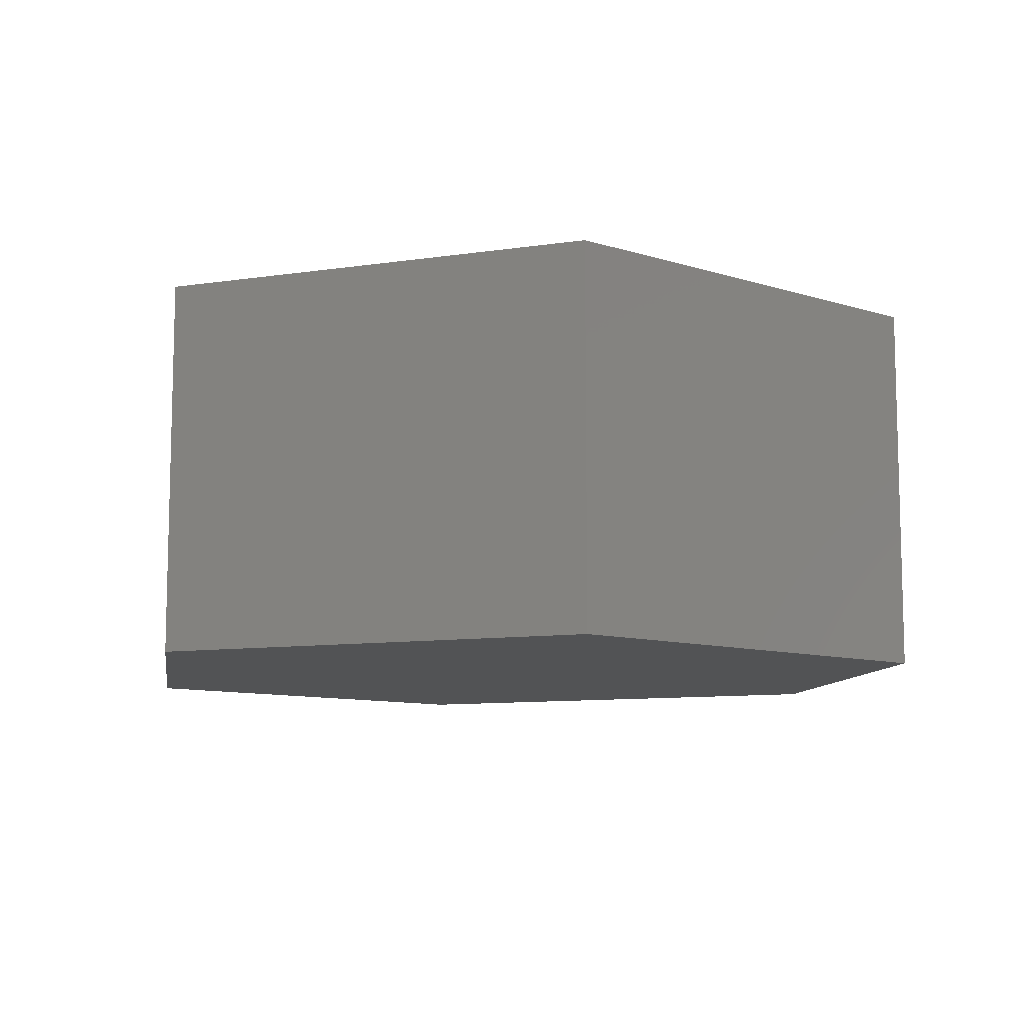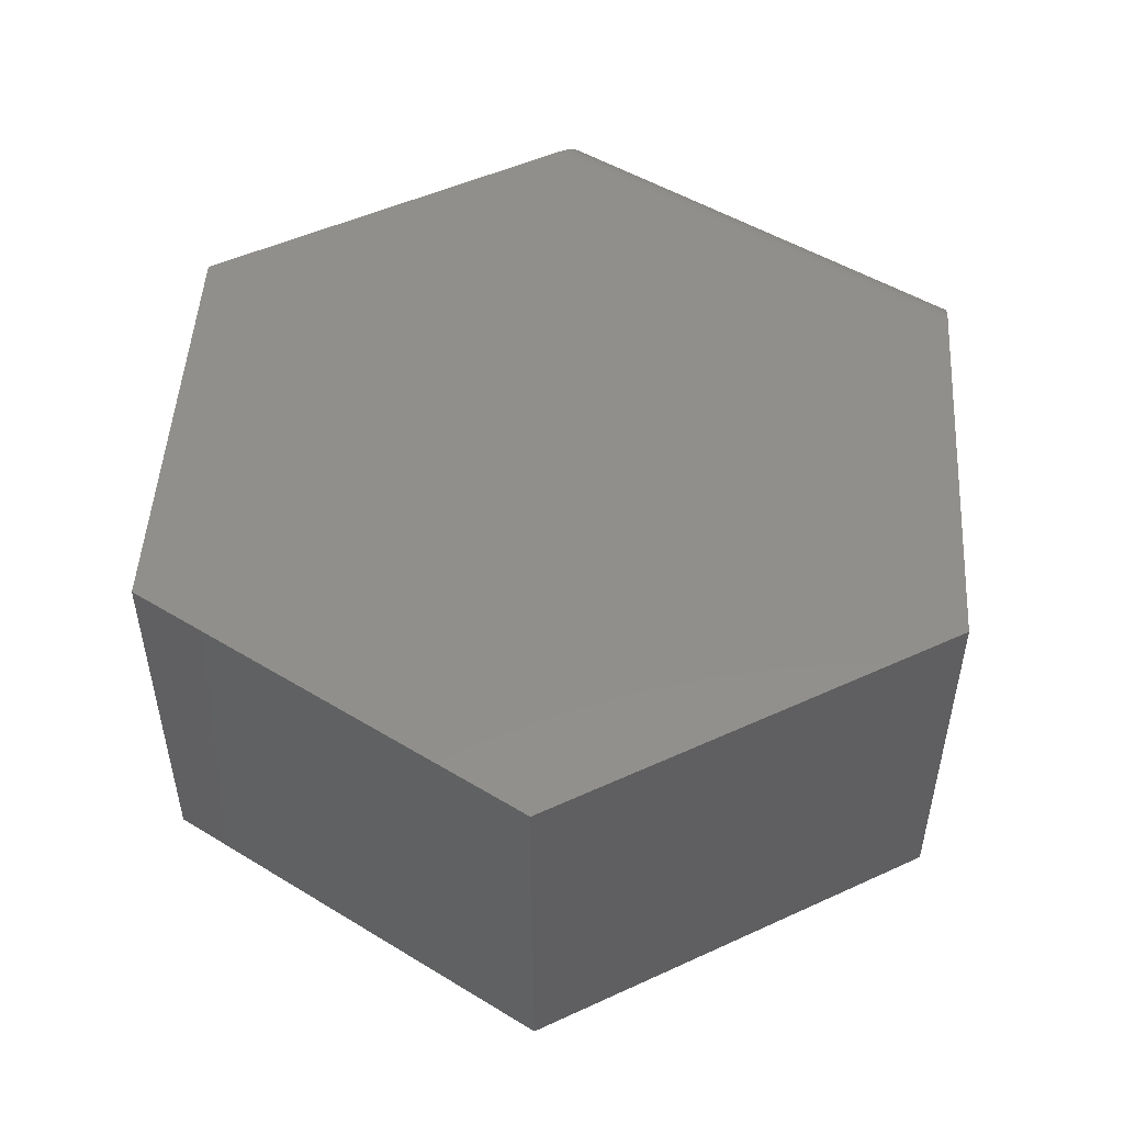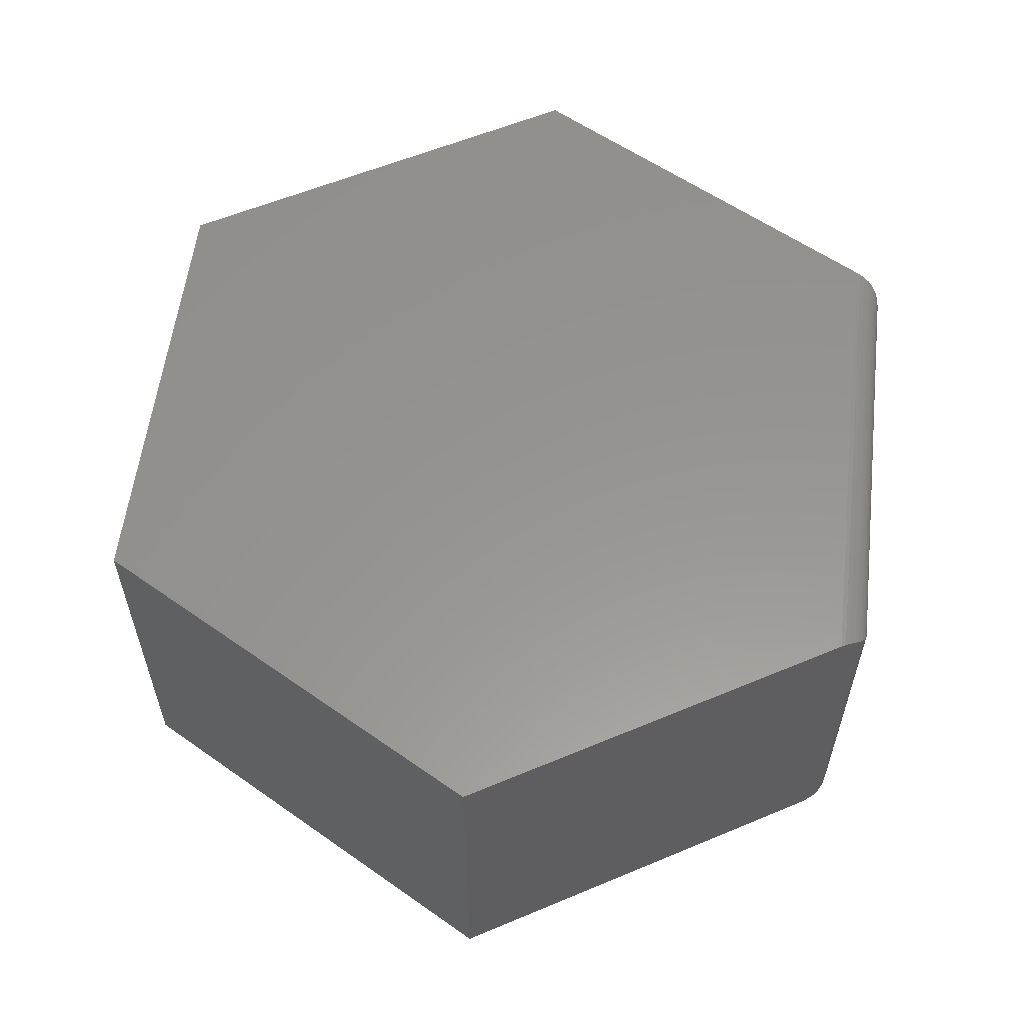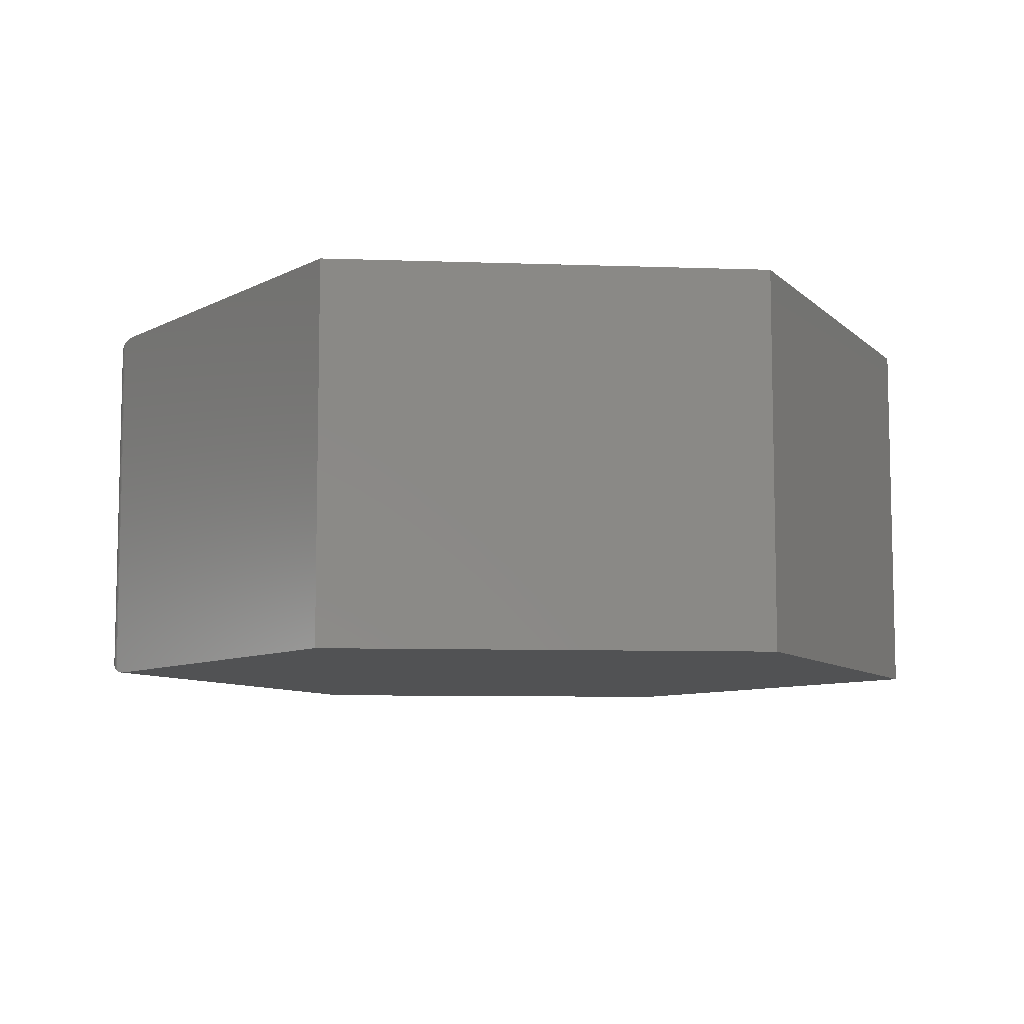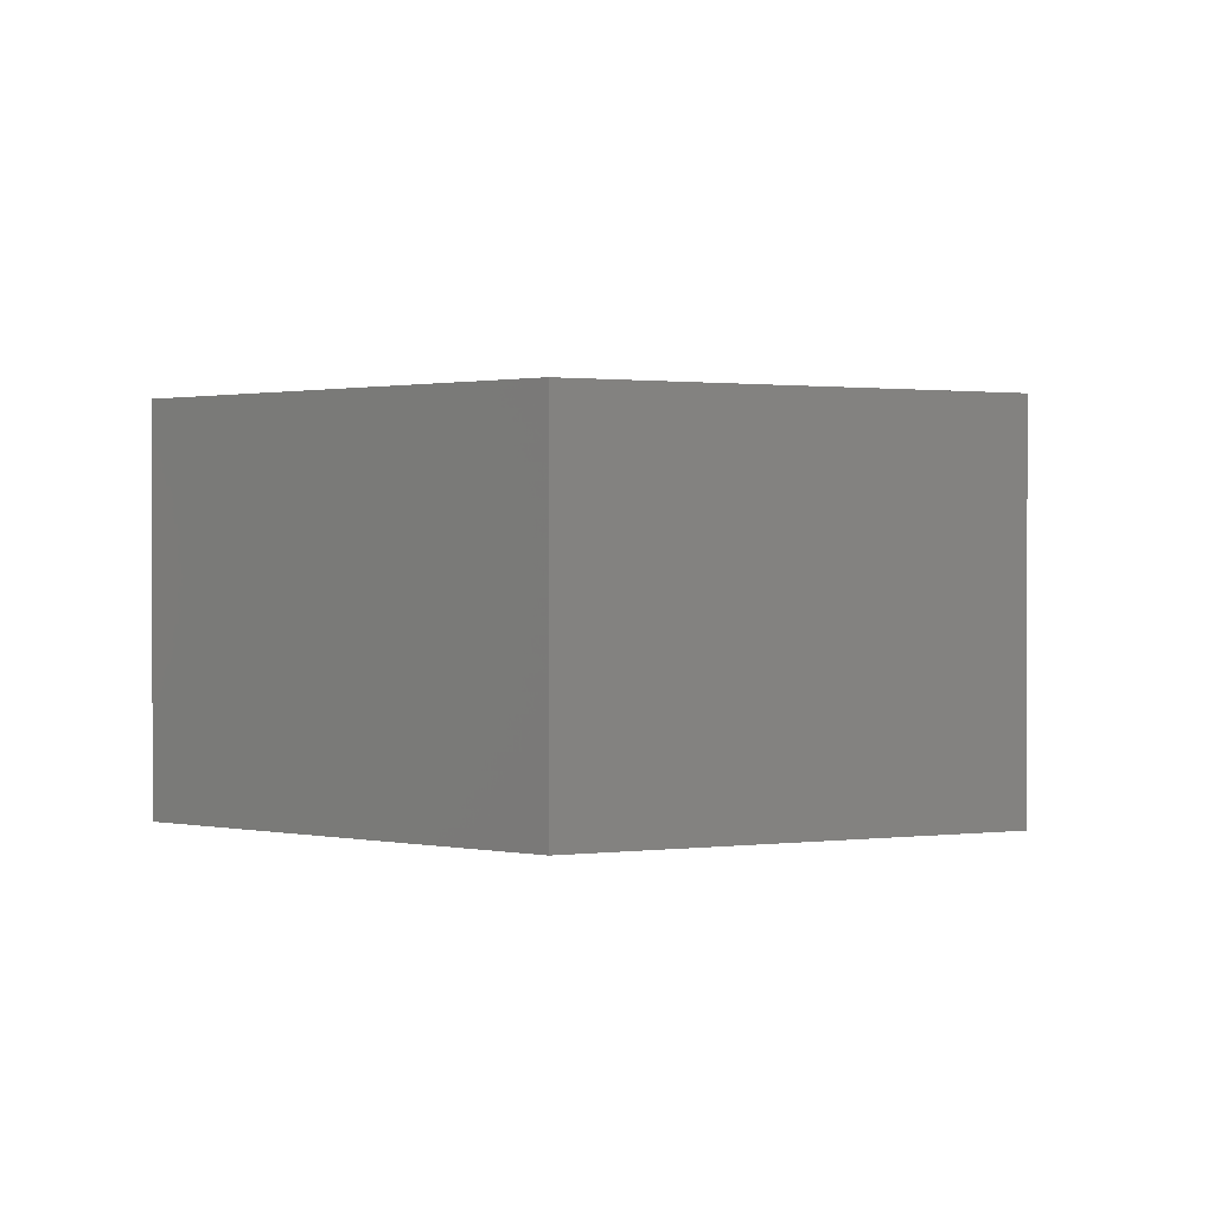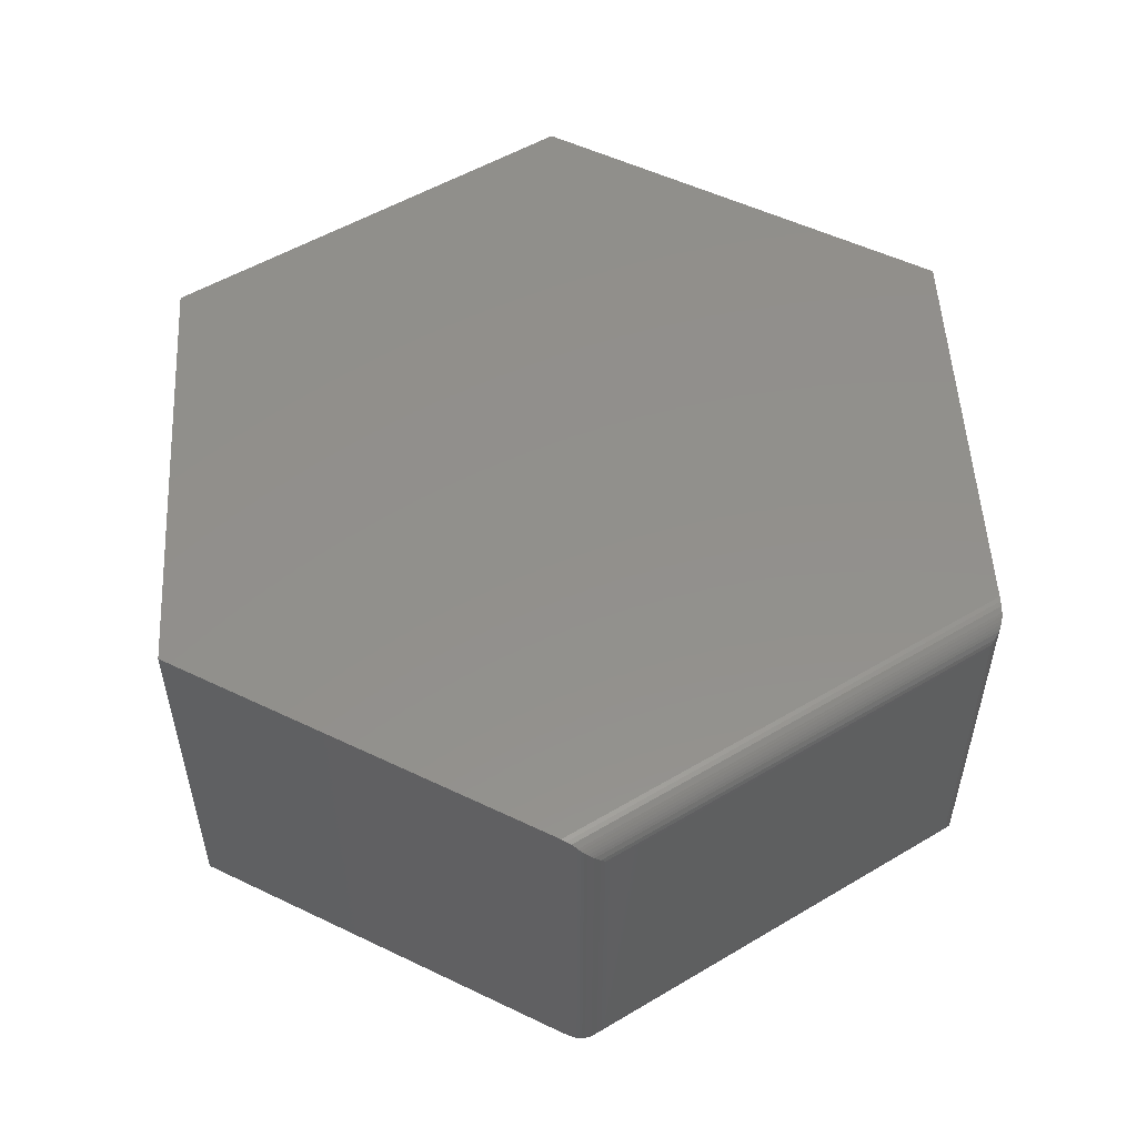
<metadata>
{"format":"stl","ext":"stl","renderer":"f3d","projection":"perspective","resolution":1024,"background":"white","views":[{"elev":-9.6,"azim":81.0,"up":"+Z"},{"elev":49.9,"azim":93.5,"up":"+Z"},{"elev":57.8,"azim":156.5,"up":"+Z"},{"elev":-8.3,"azim":-5.5,"up":"+Z"},{"elev":1.0,"azim":35.5,"up":"+Z"},{"elev":53.2,"azim":-152.8,"up":"+Z"}]}
</metadata>
<code>
# stl→obj: 56 verts, 108 faces
v 0.3711 0.6474 0.6328
v -0.3167 0.6474 0.6328
v 0.75 -5.551e-17 0.6328
v -0.7228 -0.04639 0.6328
v 0.3711 -0.6474 0.6328
v -0.3711 -0.6474 0.6328
v 0.3711 0.6474 0
v 0.75 -5.551e-17 0
v -0.3167 0.6474 0
v -0.7228 -0.04639 0
v 0.3711 -0.6474 0
v -0.3711 -0.6474 0
v -0.3846 0.6242 0.5859
v -0.3846 0.6242 0.04688
v -0.7361 0.02368 0.5859
v -0.7361 0.02368 0.04688
v -0.3442 0.6474 0.006421
v -0.3442 0.6474 0.6264
v -0.3336 0.6474 0.002309
v -0.3336 0.6474 0.6305
v -0.3253 0.6474 0.6322
v -0.3253 0.6474 0.0005801
v -0.7361 -0.02368 0.6268
v -0.7313 -0.03201 0.002309
v -0.7313 -0.03201 0.6305
v -0.7361 -0.02368 0.006002
v -0.7271 -0.03912 0.0005801
v -0.7271 -0.03912 0.6322
v -0.3805 0.6302 0.0396
v -0.7394 0.017 0.03948
v -0.3486 0.6472 0.008812
v -0.7382 -0.01974 0.008361
v -0.7402 -0.01466 0.01173
v -0.3539 0.6464 0.01218
v -0.7416 -0.009579 0.01543
v -0.3588 0.645 0.01586
v -0.7423 -0.004551 0.01938
v -0.3635 0.6432 0.01977
v -0.7426 0.0003765 0.02352
v -0.3678 0.641 0.02387
v -0.7415 0.009801 0.03218
v -0.3754 0.6355 0.03242
v -0.7382 -0.01974 0.6245
v -0.7394 0.017 0.5933
v -0.7402 -0.01466 0.6211
v -0.7416 -0.009581 0.6174
v -0.7423 -0.004553 0.6134
v -0.7426 0.0003754 0.6093
v -0.7415 0.009801 0.6006
v -0.3805 0.6302 0.5932
v -0.3754 0.6355 0.6004
v -0.3678 0.641 0.6089
v -0.3635 0.6432 0.613
v -0.3588 0.645 0.617
v -0.3539 0.6464 0.6206
v -0.3486 0.6472 0.624
f 1 2 3
f 3 2 4
f 3 4 5
f 5 4 6
f 7 8 9
f 9 8 10
f 8 11 10
f 10 11 12
f 13 14 15
f 15 14 16
f 17 18 19
f 19 18 20
f 19 20 21
f 1 7 2
f 2 7 9
f 2 9 21
f 21 9 22
f 21 22 19
f 23 24 25
f 23 26 24
f 27 25 24
f 12 6 10
f 10 6 4
f 10 4 27
f 27 4 28
f 27 28 25
f 9 27 22
f 9 10 27
f 16 29 30
f 16 14 29
f 22 27 24
f 22 24 19
f 26 19 24
f 31 32 33
f 31 33 34
f 34 33 35
f 34 35 36
f 36 35 37
f 36 37 38
f 38 37 39
f 38 39 40
f 40 39 41
f 40 41 42
f 42 41 30
f 42 30 29
f 17 19 26
f 17 26 32
f 17 32 31
f 26 43 32
f 26 23 43
f 15 30 44
f 15 16 30
f 32 43 45
f 32 45 33
f 33 45 46
f 33 46 35
f 35 46 47
f 35 47 37
f 37 47 48
f 37 48 39
f 39 48 49
f 39 49 41
f 41 49 44
f 41 44 30
f 4 21 28
f 4 2 21
f 13 44 50
f 13 15 44
f 50 44 49
f 50 49 51
f 51 49 48
f 51 48 52
f 52 48 47
f 52 47 53
f 53 47 46
f 53 46 54
f 54 46 45
f 54 45 55
f 55 45 43
f 55 43 56
f 18 25 20
f 20 25 28
f 20 28 21
f 23 25 18
f 23 18 56
f 23 56 43
f 18 31 56
f 18 17 31
f 14 50 29
f 14 13 50
f 29 50 51
f 29 51 42
f 42 51 52
f 42 52 40
f 40 52 53
f 40 53 38
f 38 53 54
f 38 54 36
f 36 54 55
f 36 55 34
f 34 55 56
f 34 56 31
f 3 8 1
f 1 8 7
f 5 11 3
f 3 11 8
f 6 12 5
f 5 12 11

</code>
